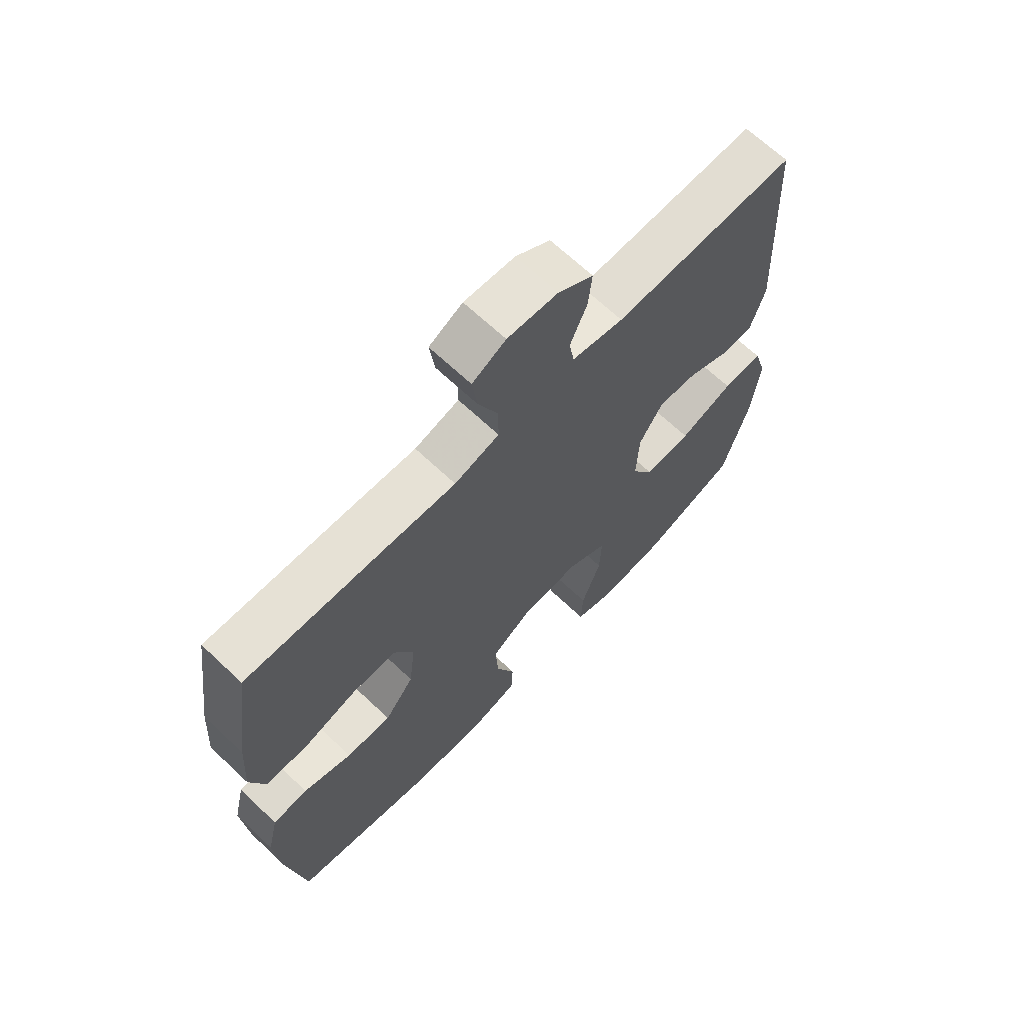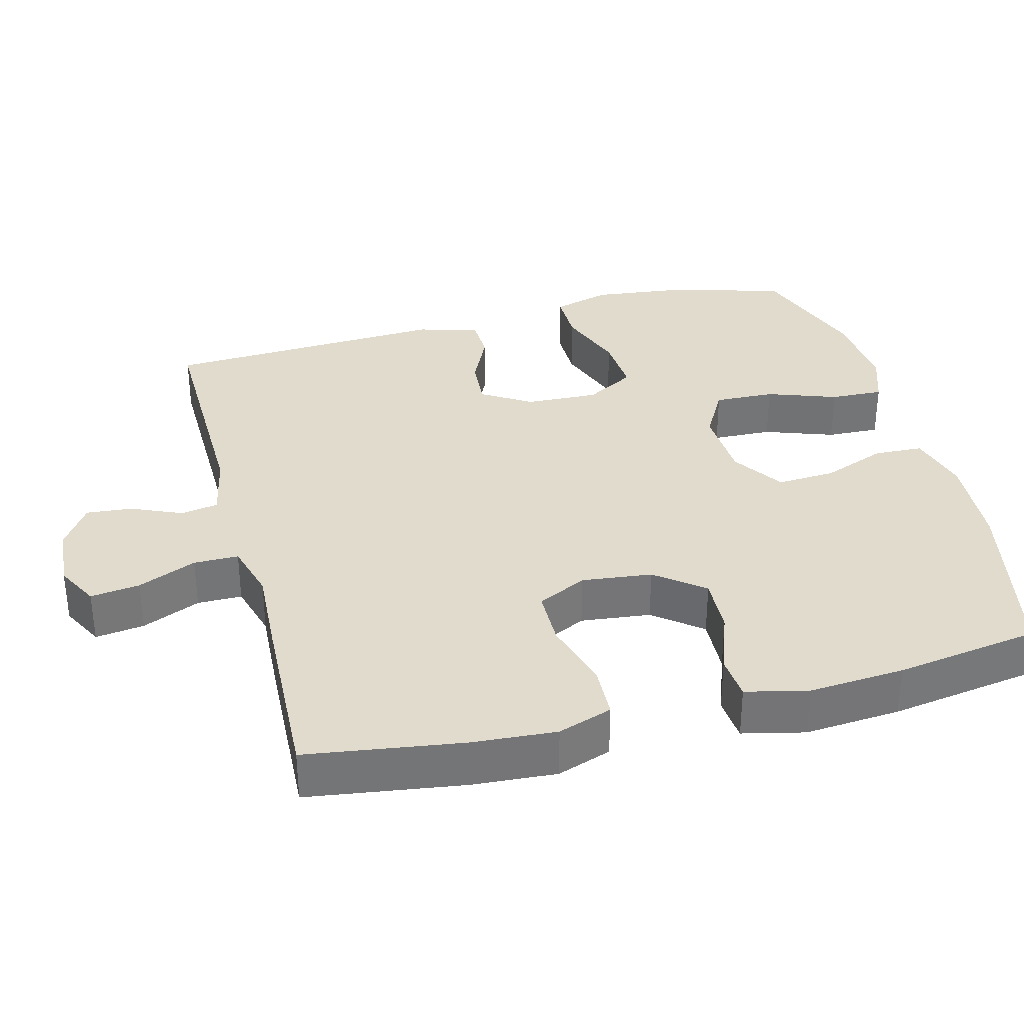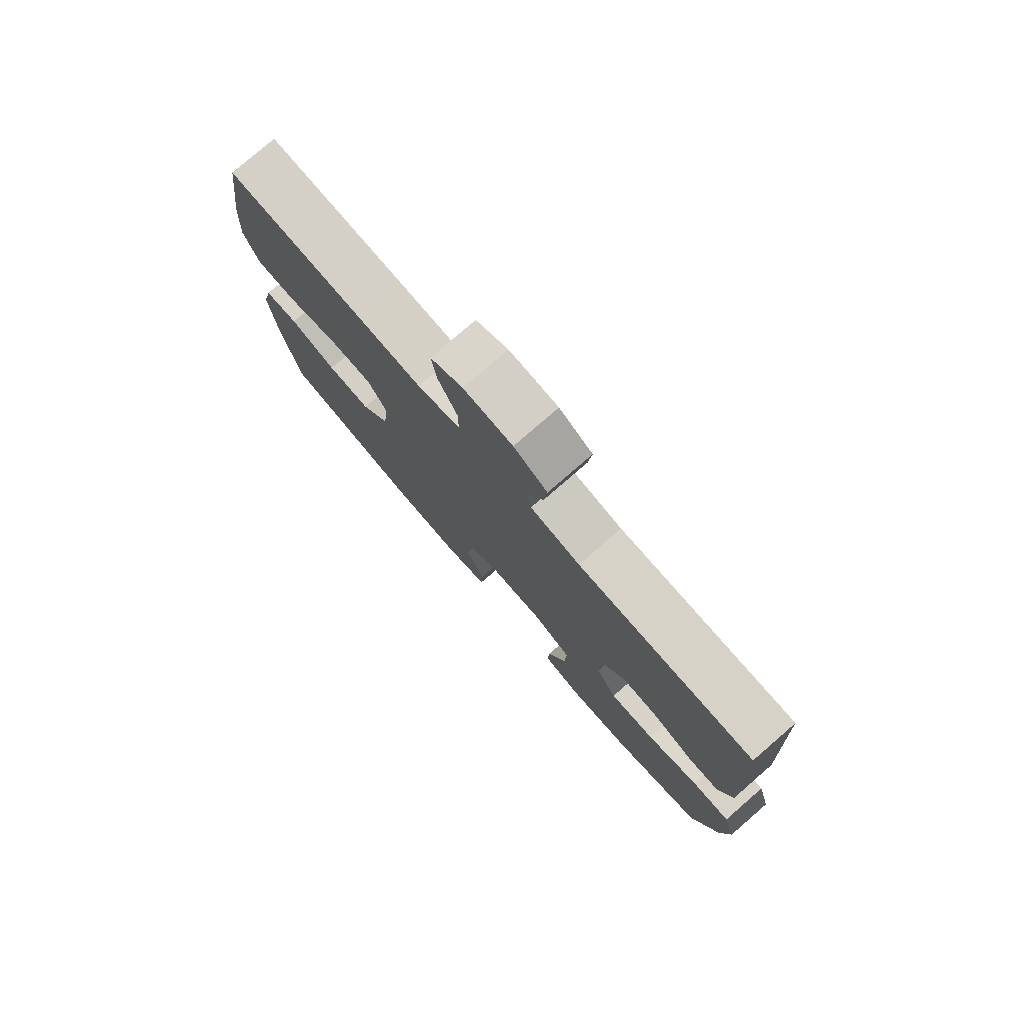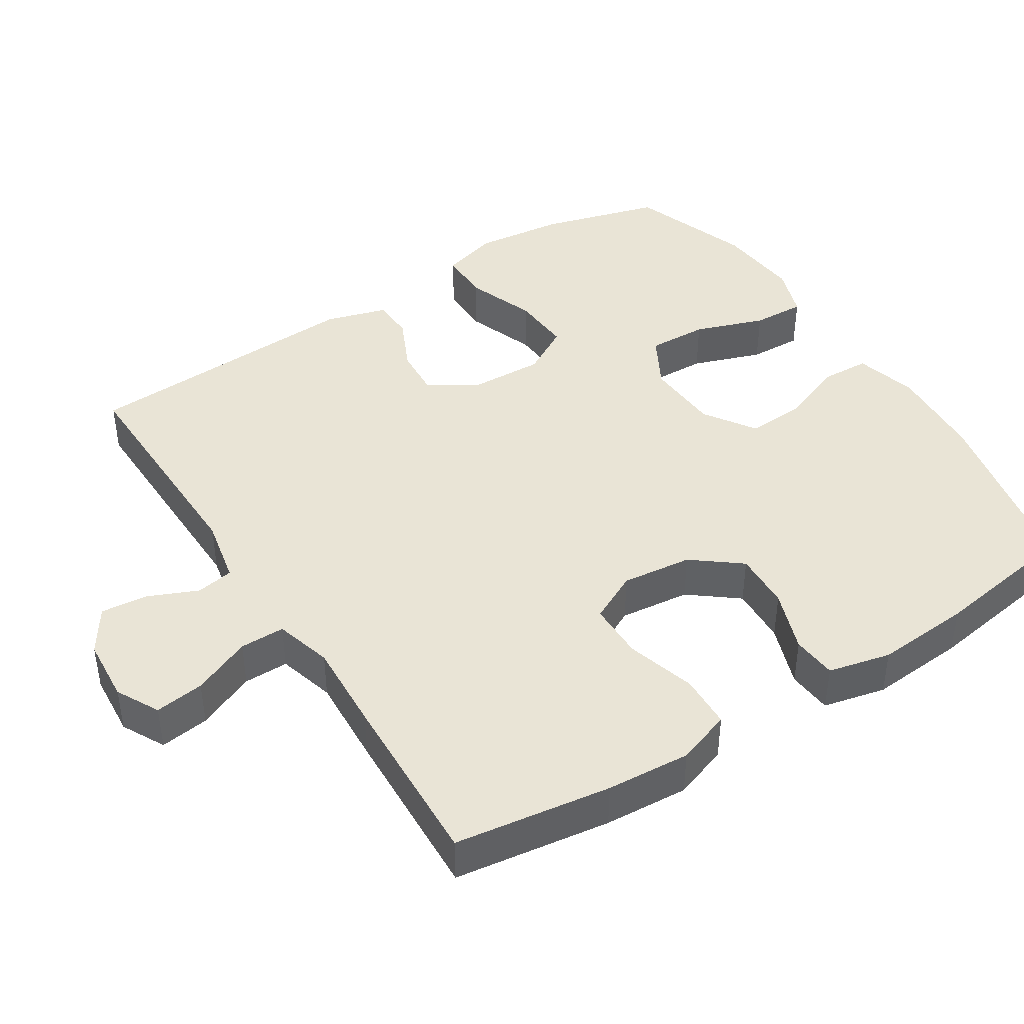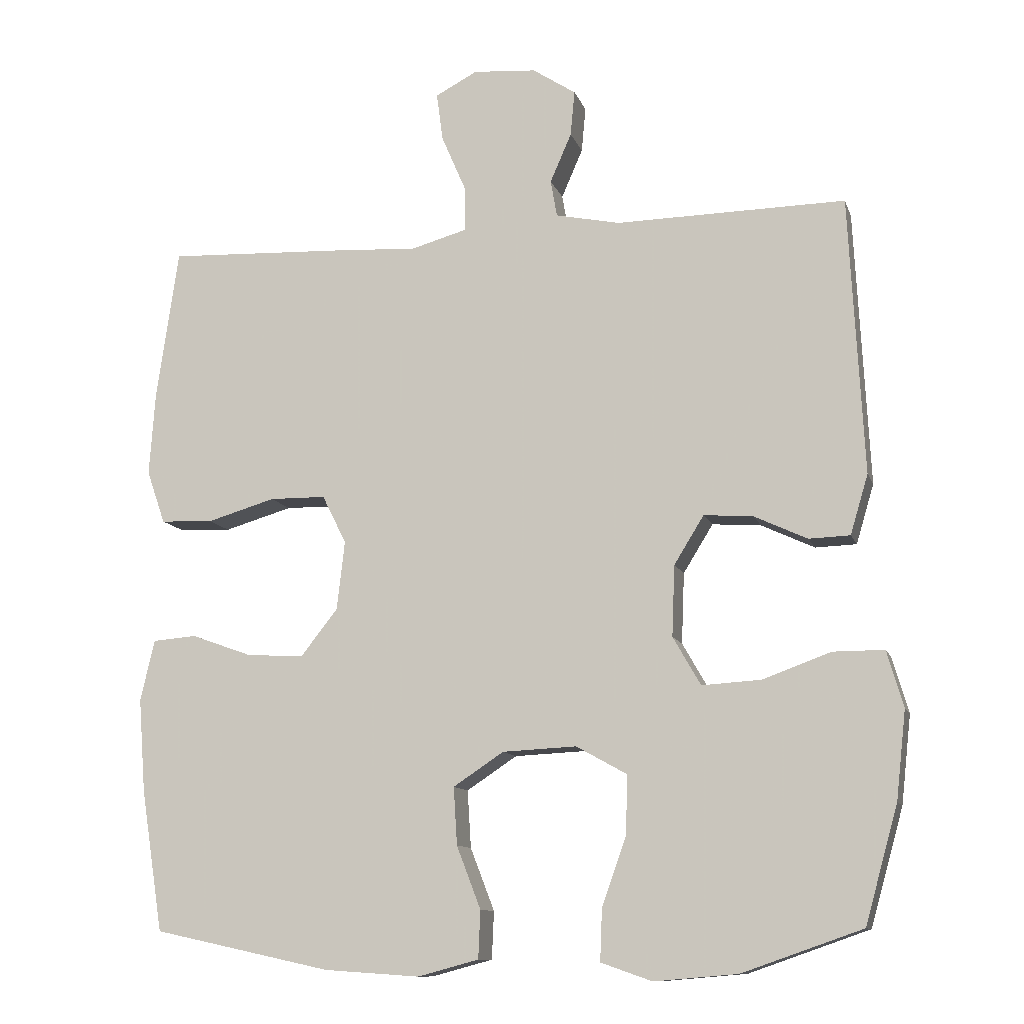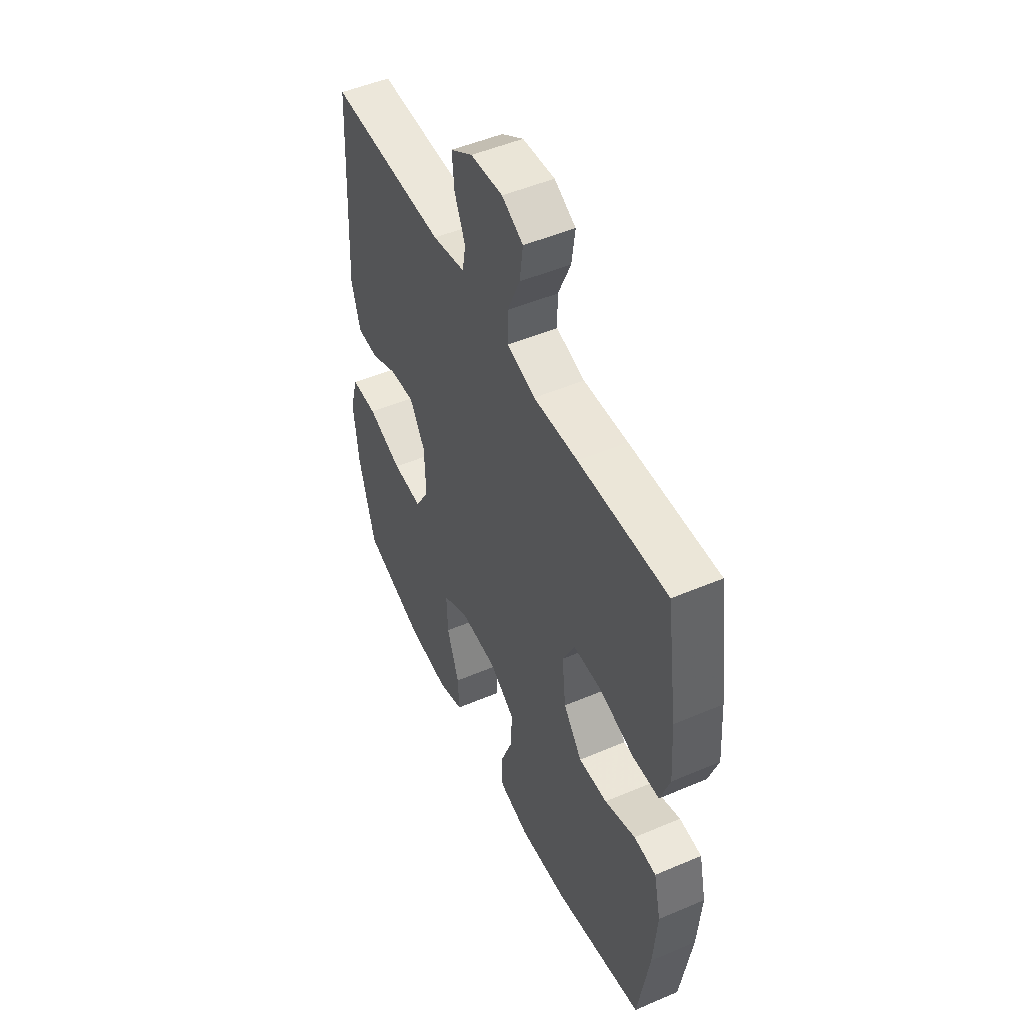
<metadata>
{"format":"obj","ext":"obj","renderer":"f3d","projection":"perspective","resolution":1024,"background":"white","views":[{"elev":67.3,"azim":133.4,"up":"+Z"},{"elev":33.9,"azim":75.4,"up":"+Y"},{"elev":78.5,"azim":-130.9,"up":"+Z"},{"elev":42.7,"azim":57.4,"up":"+Y"},{"elev":-11.1,"azim":-165.0,"up":"+Z"},{"elev":50.0,"azim":64.9,"up":"+Z"}]}
</metadata>
<code>
v -0.5 0.07 0.5
v -0.177 0.07 0.495
v -0.086 0.07 0.514
v -0.077 0.07 0.566
v -0.107 0.07 0.635
v -0.113 0.07 0.699
v -0.052 0.07 0.739
v 0.037 0.07 0.746
v 0.096 0.07 0.715
v 0.087 0.07 0.647
v 0.052 0.07 0.566
v 0.052 0.07 0.504
v 0.131 0.07 0.482
v 0.254 0.07 0.489
v 0.5 0.07 0.5
v 0.531 0.07 0.285
v 0.539 0.07 0.169
v 0.513 0.07 0.094
v 0.439 0.07 0.091
v 0.343 0.07 0.119
v 0.264 0.07 0.118
v 0.23 0.07 0.05
v 0.241 0.07 -0.047
v 0.293 0.07 -0.113
v 0.373 0.07 -0.109
v 0.459 0.07 -0.078
v 0.521 0.07 -0.083
v 0.541 0.07 -0.169
v 0.531 0.07 -0.301
v 0.5 0.07 -0.5
v 0.249 0.07 -0.554
v 0.115 0.07 -0.563
v 0.029 0.07 -0.54
v 0.026 0.07 -0.473
v 0.06 0.07 -0.385
v 0.065 0.07 -0.304
v -0.006 0.07 -0.257
v -0.11 0.07 -0.252
v -0.182 0.07 -0.292
v -0.179 0.07 -0.375
v -0.145 0.07 -0.471
v -0.142 0.07 -0.544
v -0.214 0.07 -0.569
v -0.331 0.07 -0.559
v -0.5 0.07 -0.5
v -0.546 0.07 -0.336
v -0.56 0.07 -0.212
v -0.537 0.07 -0.133
v -0.465 0.07 -0.133
v -0.369 0.07 -0.168
v -0.286 0.07 -0.173
v -0.247 0.07 -0.105
v -0.251 0.07 -0.005
v -0.293 0.07 0.063
v -0.362 0.07 0.058
v -0.437 0.07 0.023
v -0.495 0.07 0.025
v -0.52 0.07 0.109
v -0.5 0 0.5
v -0.177 0 0.495
v -0.086 0 0.514
v -0.077 0 0.566
v -0.107 0 0.635
v -0.113 0 0.699
v -0.052 0 0.739
v 0.037 0 0.746
v 0.096 0 0.715
v 0.087 0 0.647
v 0.052 0 0.566
v 0.052 0 0.504
v 0.131 0 0.482
v 0.254 0 0.489
v 0.5 0 0.5
v 0.531 0 0.285
v 0.539 0 0.169
v 0.513 0 0.094
v 0.439 0 0.091
v 0.343 0 0.119
v 0.264 0 0.118
v 0.23 0 0.05
v 0.241 0 -0.047
v 0.293 0 -0.113
v 0.373 0 -0.109
v 0.459 0 -0.078
v 0.521 0 -0.083
v 0.541 0 -0.169
v 0.531 0 -0.301
v 0.5 0 -0.5
v 0.249 0 -0.554
v 0.115 0 -0.563
v 0.029 0 -0.54
v 0.026 0 -0.473
v 0.06 0 -0.385
v 0.065 0 -0.304
v -0.006 0 -0.257
v -0.11 0 -0.252
v -0.182 0 -0.292
v -0.179 0 -0.375
v -0.145 0 -0.471
v -0.142 0 -0.544
v -0.214 0 -0.569
v -0.331 0 -0.559
v -0.5 0 -0.5
v -0.546 0 -0.336
v -0.56 0 -0.212
v -0.537 0 -0.133
v -0.465 0 -0.133
v -0.369 0 -0.168
v -0.286 0 -0.173
v -0.247 0 -0.105
v -0.251 0 -0.005
v -0.293 0 0.063
v -0.362 0 0.058
v -0.437 0 0.023
v -0.495 0 0.025
v -0.52 0 0.109
f 55 56 57 58
f 54 55 58 1
f 53 54 1 2
f 52 53 2 3
f 47 48 49 50
f 47 50 51
f 46 47 51
f 45 46 51
f 44 45 51
f 43 44 51 52
f 40 41 42 43
f 39 40 43 52
f 32 33 34 35
f 32 35 36
f 31 32 36
f 30 31 36
f 29 30 36 37
f 25 26 27 28
f 24 25 28 29
f 17 18 19 20
f 17 20 21
f 16 17 21
f 13 14 15 16
f 12 13 16 21
f 8 9 10 11
f 8 11 12
f 7 8 12
f 4 5 6 7
f 4 7 12
f 3 4 12 21
f 38 39 52 3
f 37 38 3 21
f 24 29 37
f 23 24 37
f 22 23 37
f 21 22 37
f 116 115 114 113
f 59 116 113 112
f 60 59 112 111
f 61 60 111 110
f 108 107 106 105
f 109 108 105
f 109 105 104
f 109 104 103
f 109 103 102
f 110 109 102 101
f 101 100 99 98
f 110 101 98 97
f 93 92 91 90
f 94 93 90
f 94 90 89
f 94 89 88
f 95 94 88 87
f 86 85 84 83
f 87 86 83 82
f 78 77 76 75
f 79 78 75
f 79 75 74
f 74 73 72 71
f 79 74 71 70
f 69 68 67 66
f 70 69 66
f 70 66 65
f 65 64 63 62
f 70 65 62
f 79 70 62 61
f 61 110 97 96
f 79 61 96 95
f 95 87 82
f 95 82 81
f 95 81 80
f 95 80 79
f 1 59 60 2
f 2 60 61 3
f 3 61 62 4
f 4 62 63 5
f 5 63 64 6
f 6 64 65 7
f 7 65 66 8
f 8 66 67 9
f 9 67 68 10
f 10 68 69 11
f 11 69 70 12
f 12 70 71 13
f 13 71 72 14
f 14 72 73 15
f 15 73 74 16
f 16 74 75 17
f 17 75 76 18
f 18 76 77 19
f 19 77 78 20
f 20 78 79 21
f 21 79 80 22
f 22 80 81 23
f 23 81 82 24
f 24 82 83 25
f 25 83 84 26
f 26 84 85 27
f 27 85 86 28
f 28 86 87 29
f 29 87 88 30
f 30 88 89 31
f 31 89 90 32
f 32 90 91 33
f 33 91 92 34
f 34 92 93 35
f 35 93 94 36
f 36 94 95 37
f 37 95 96 38
f 38 96 97 39
f 39 97 98 40
f 40 98 99 41
f 41 99 100 42
f 42 100 101 43
f 43 101 102 44
f 44 102 103 45
f 45 103 104 46
f 46 104 105 47
f 47 105 106 48
f 48 106 107 49
f 49 107 108 50
f 50 108 109 51
f 51 109 110 52
f 52 110 111 53
f 53 111 112 54
f 54 112 113 55
f 55 113 114 56
f 56 114 115 57
f 57 115 116 58
f 58 116 59 1

</code>
